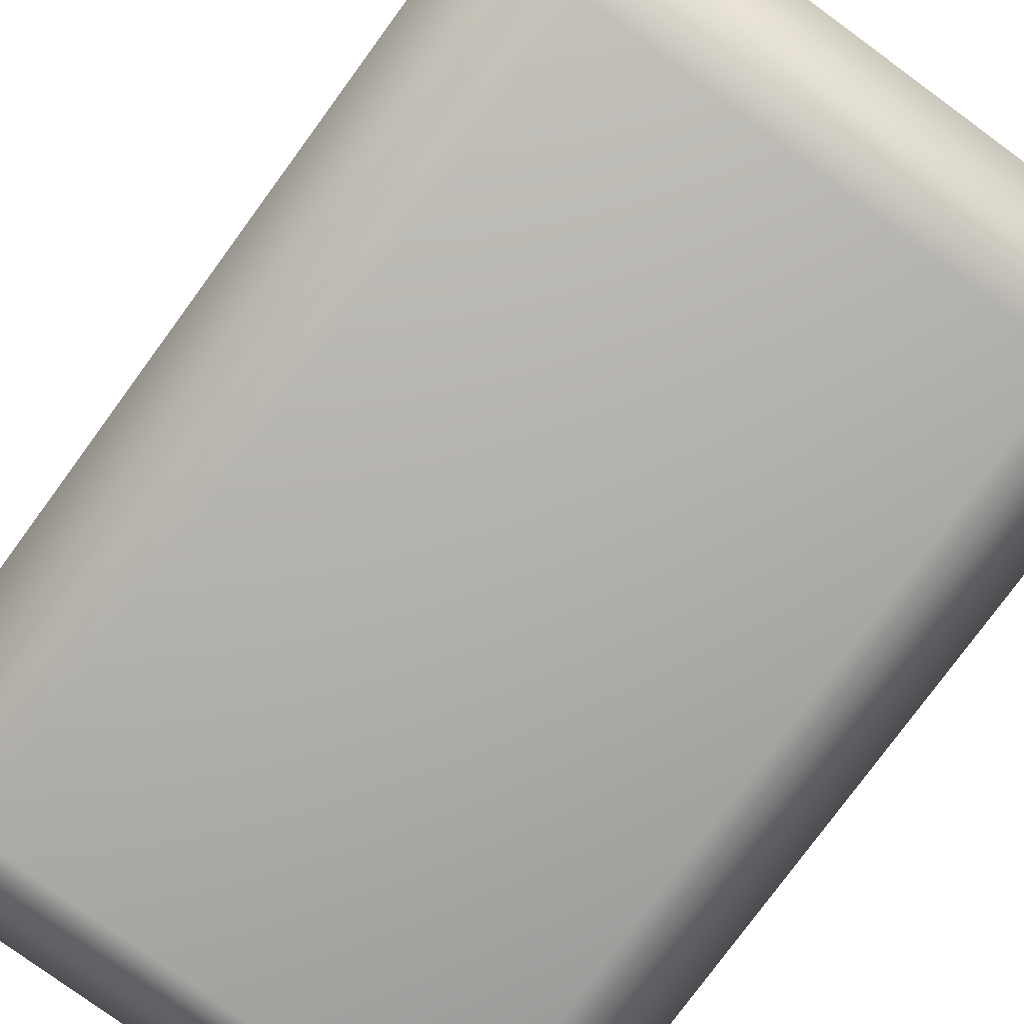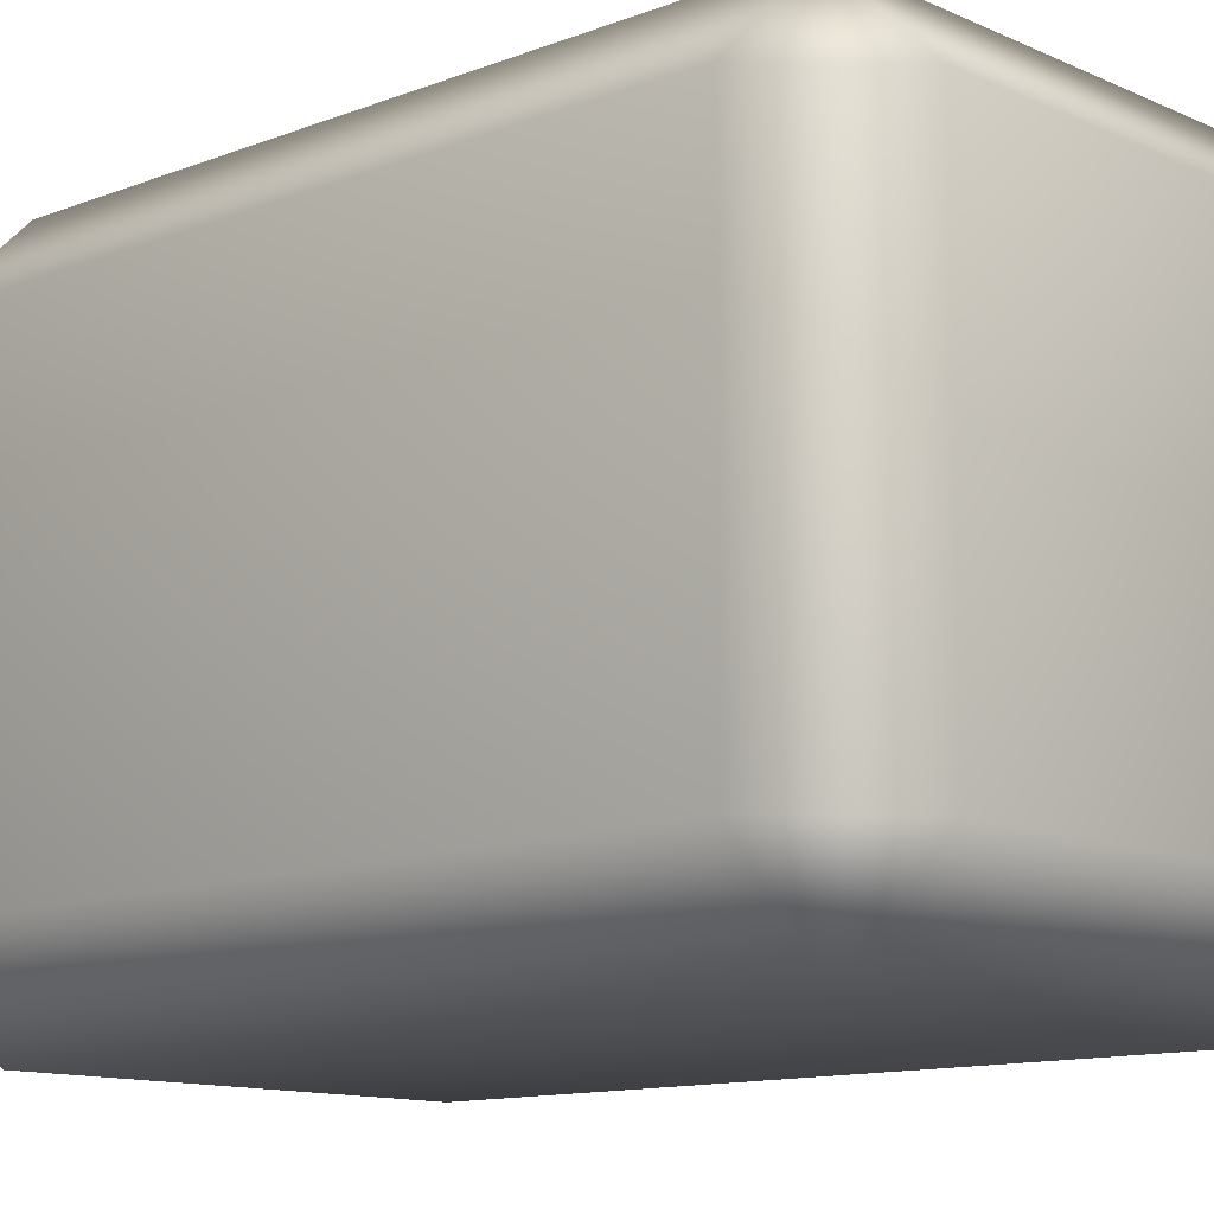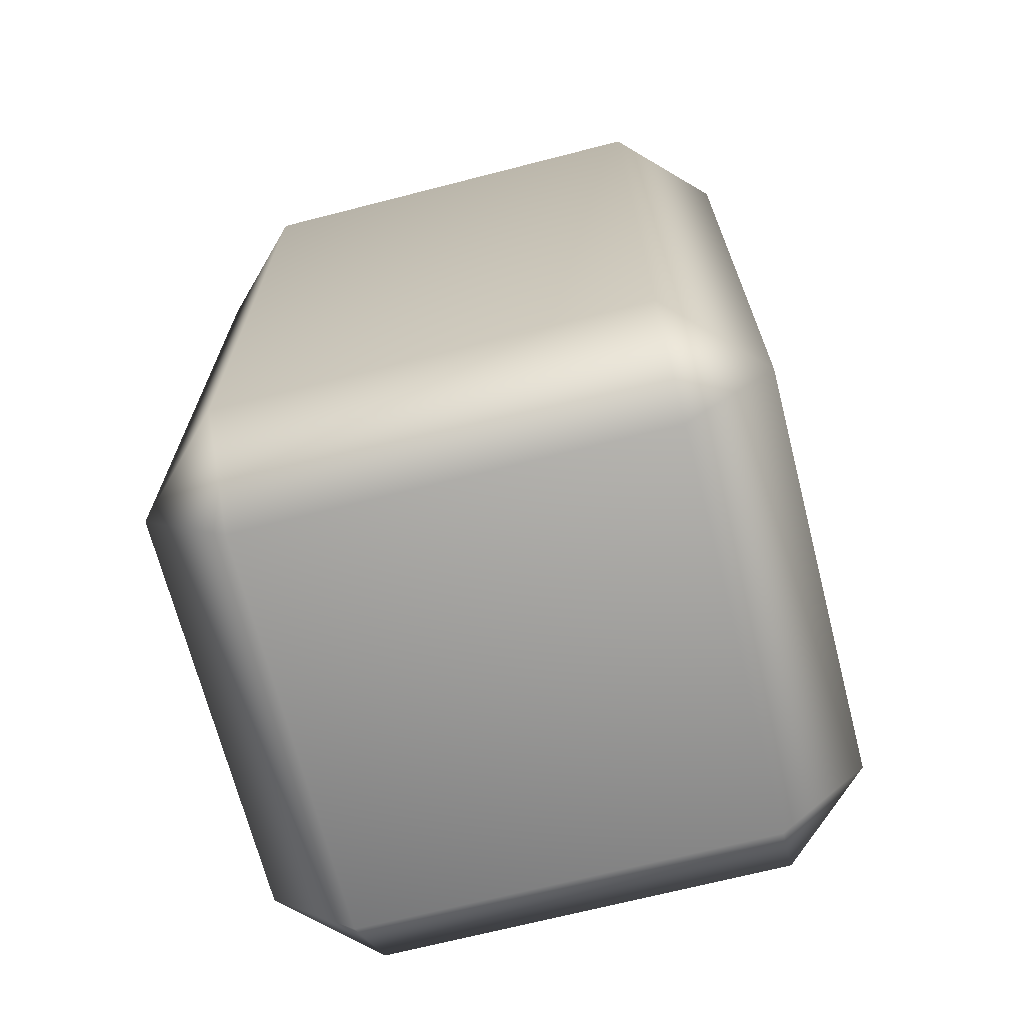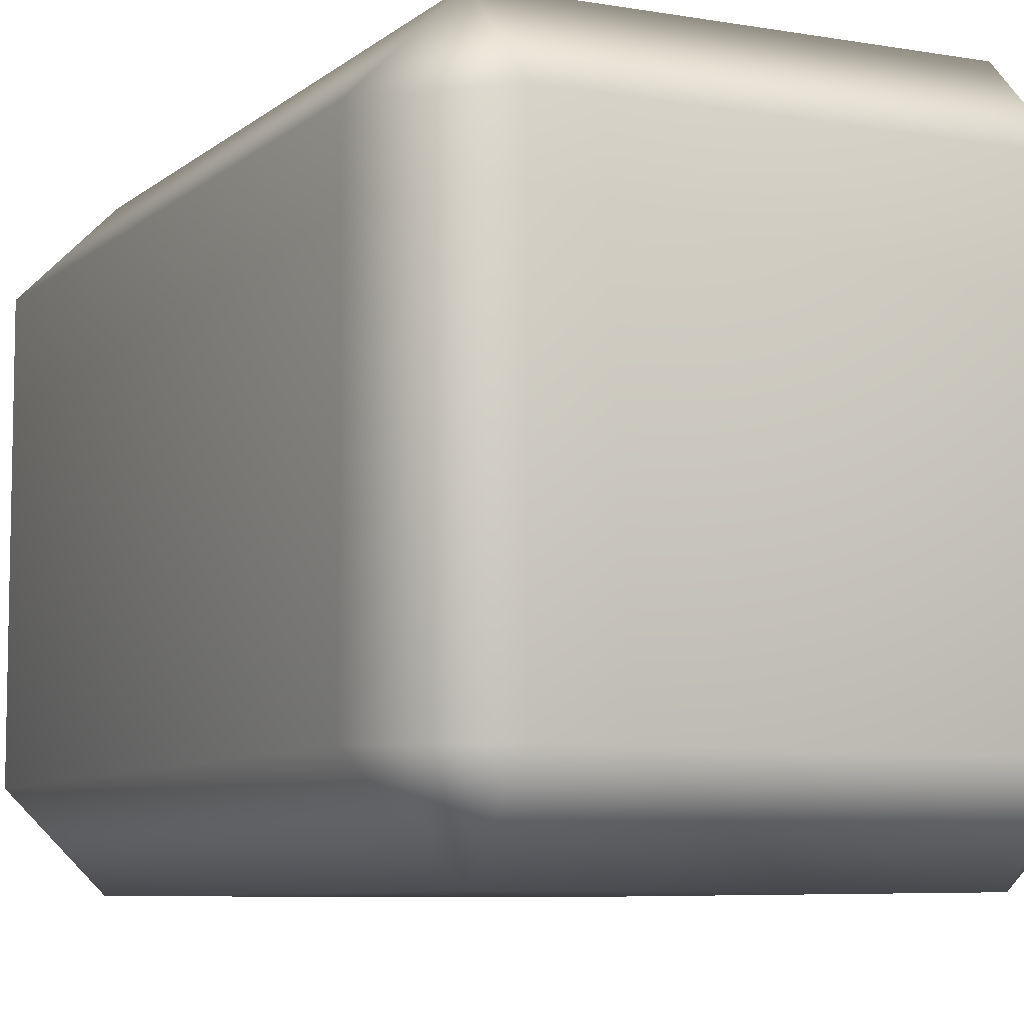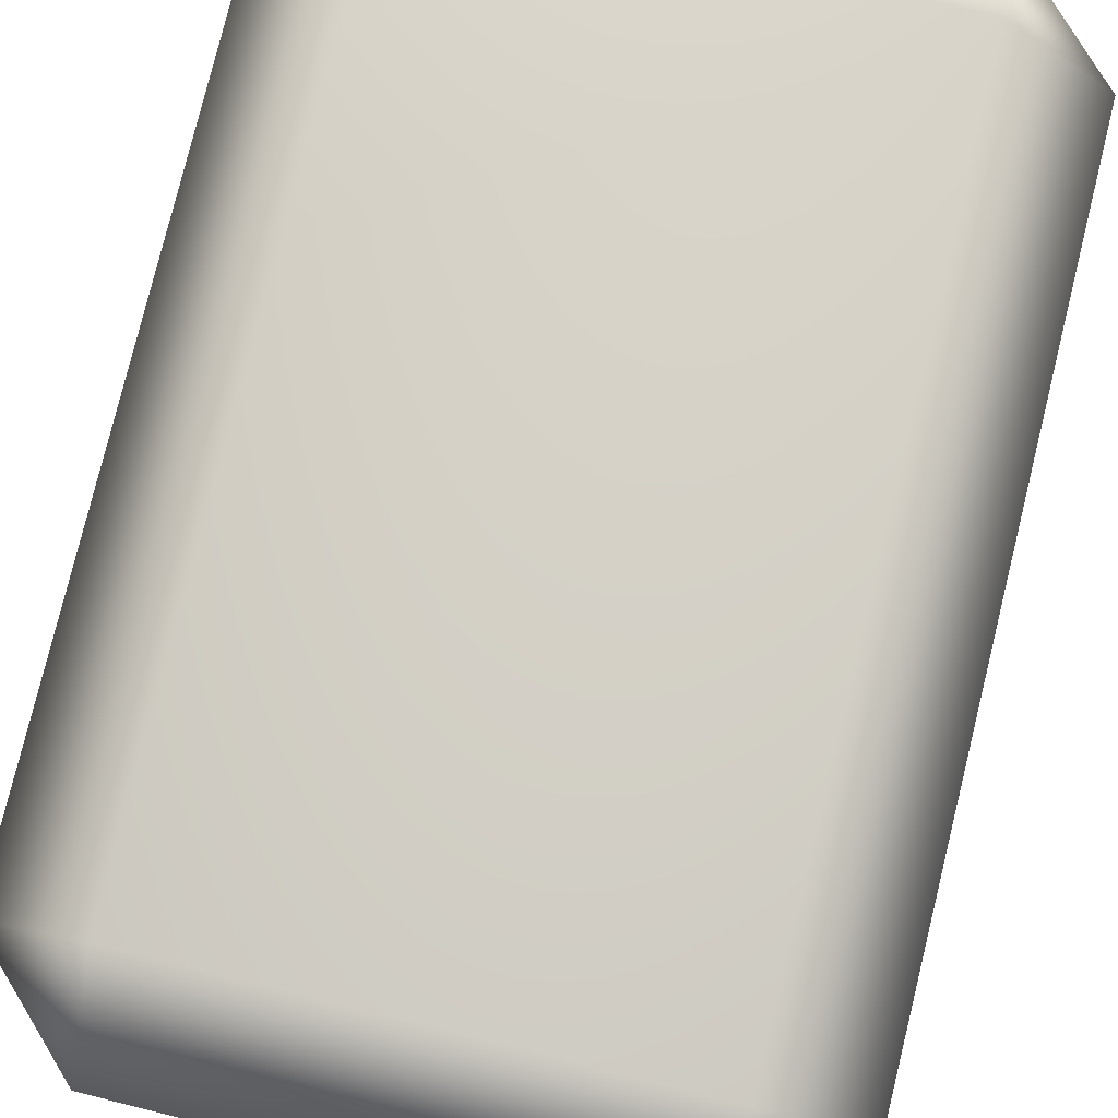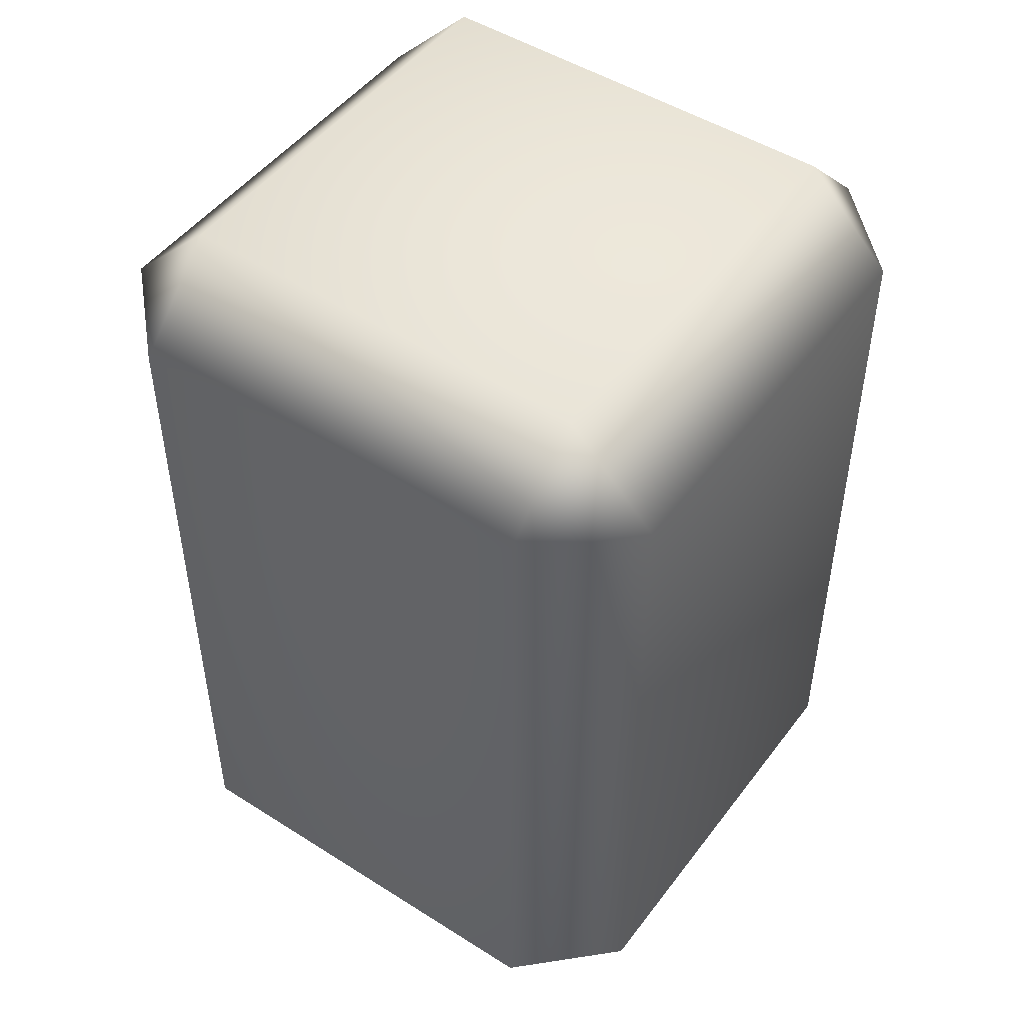
<metadata>
{"format":"obj","ext":"obj","renderer":"f3d","projection":"perspective","resolution":1024,"background":"white","views":[{"elev":-78.1,"azim":143.8,"up":"+Z"},{"elev":-11.9,"azim":132.9,"up":"+Z"},{"elev":-69.0,"azim":-75.6,"up":"+Y"},{"elev":-7.6,"azim":153.9,"up":"+Z"},{"elev":78.8,"azim":13.8,"up":"+Z"},{"elev":48.6,"azim":-54.7,"up":"+Y"}]}
</metadata>
<code>
g UpperLeg_left.023
v 0.2205 0.7884 -0.1141
v 0.06076 0.7884 -0.1141
v 0.06076 0.5137 -0.114
v 0.2205 0.5137 -0.114
v 0.2547 0.5137 -0.07975
v 0.2547 0.7884 -0.07984
v 0.2547 0.7884 0.07989
v 0.2547 0.5137 0.07998
v 0.2205 0.5137 0.1142
v 0.2205 0.7884 0.1141
v 0.06076 0.7884 0.1141
v 0.06076 0.5137 0.1142
v 0.02653 0.5137 0.07998
v 0.02653 0.7884 0.07989
v 0.02653 0.5137 -0.07975
v 0.02653 0.7884 -0.07984
v 0.06076 0.5137 -0.114
v 0.06076 0.7884 -0.1141
v 0.06076 0.4795 0.08
v 0.02653 0.5137 -0.07975
v 0.02653 0.5137 0.07998
v 0.06076 0.5137 0.1142
v 0.06076 0.4795 -0.07974
v 0.06076 0.5137 -0.114
v 0.2205 0.5137 -0.114
v 0.2205 0.4795 0.08
v 0.2205 0.5137 0.1142
v 0.2547 0.5137 0.07998
v 0.2205 0.4795 -0.07974
v 0.2547 0.5137 -0.07975
v 0.06076 0.7884 -0.1141
v 0.2205 0.7884 -0.1141
v 0.2205 0.8226 -0.07985
v 0.2547 0.7884 -0.07984
v 0.06076 0.8226 -0.07985
v 0.02653 0.7884 -0.07984
v 0.02653 0.7884 0.07989
v 0.2205 0.8226 0.07988
v 0.2547 0.7884 0.07989
v 0.2205 0.7884 0.1141
v 0.06076 0.8226 0.07988
v 0.06076 0.7884 0.1141
g UpperLeg_left.023_0
f 3 2 1
f 4 3 1
f 5 4 1
f 6 5 1
f 6 7 5
f 7 8 5
f 8 7 9
f 7 10 9
f 10 11 9
f 11 12 9
f 12 11 13
f 11 14 13
f 15 13 14
f 16 15 14
f 17 15 16
f 18 17 16
f 21 20 19
f 19 22 21
f 20 23 19
f 20 24 23
f 24 25 23
f 19 26 22
f 26 19 23
f 26 27 22
f 28 27 26
f 25 29 23
f 29 26 23
f 26 29 28
f 29 25 30
f 29 30 28
f 33 32 31
f 32 33 34
f 35 33 31
f 36 35 31
f 35 36 37
f 34 33 38
f 33 35 38
f 39 34 38
f 38 40 39
f 41 35 37
f 35 41 38
f 40 38 41
f 37 42 41
f 42 40 41

</code>
